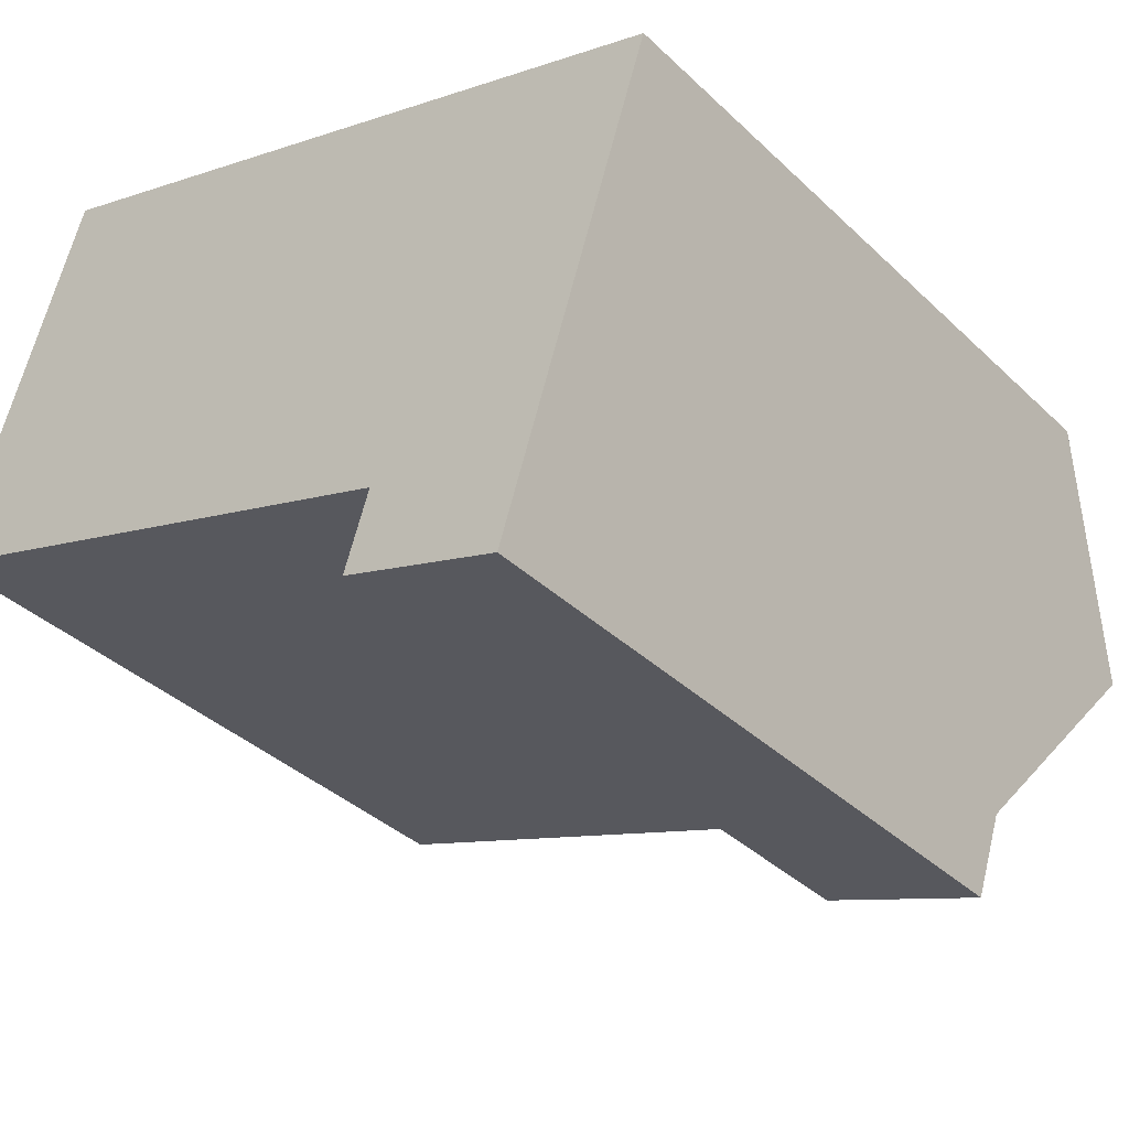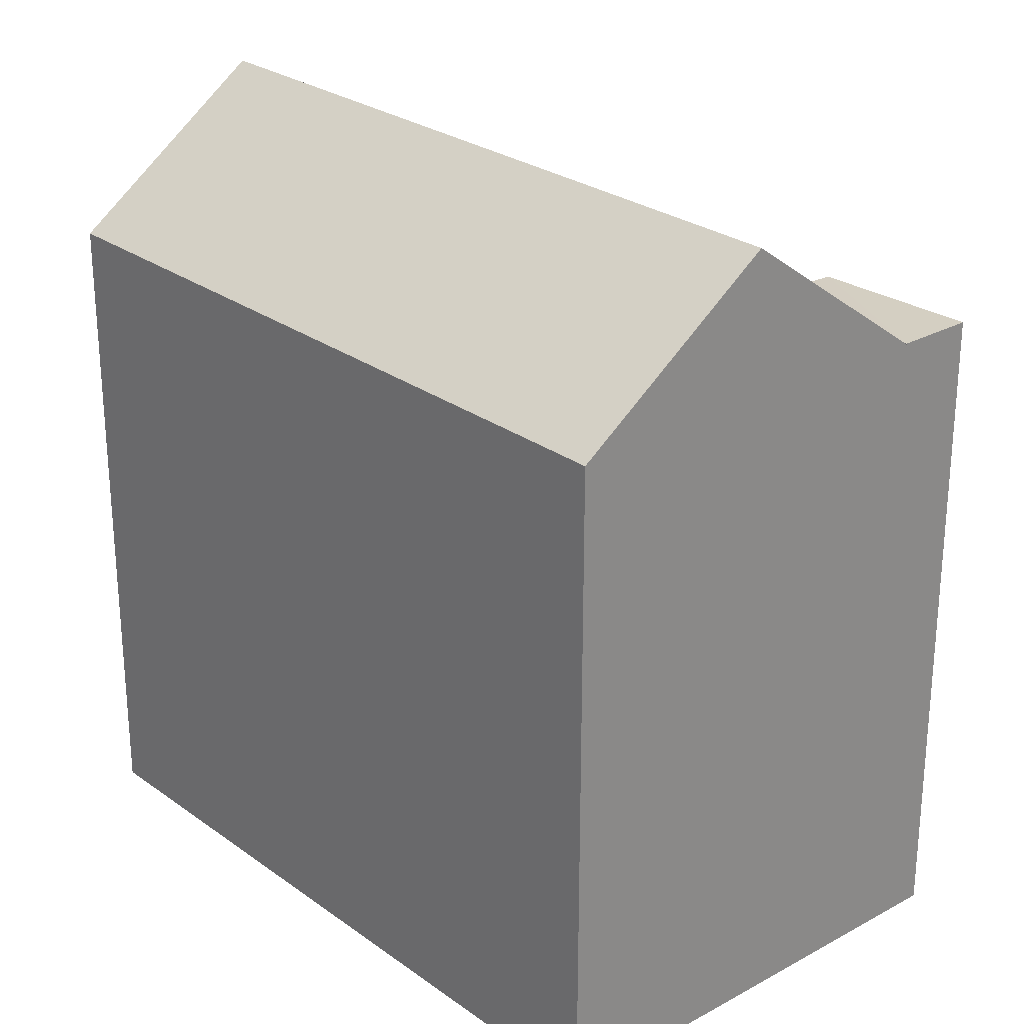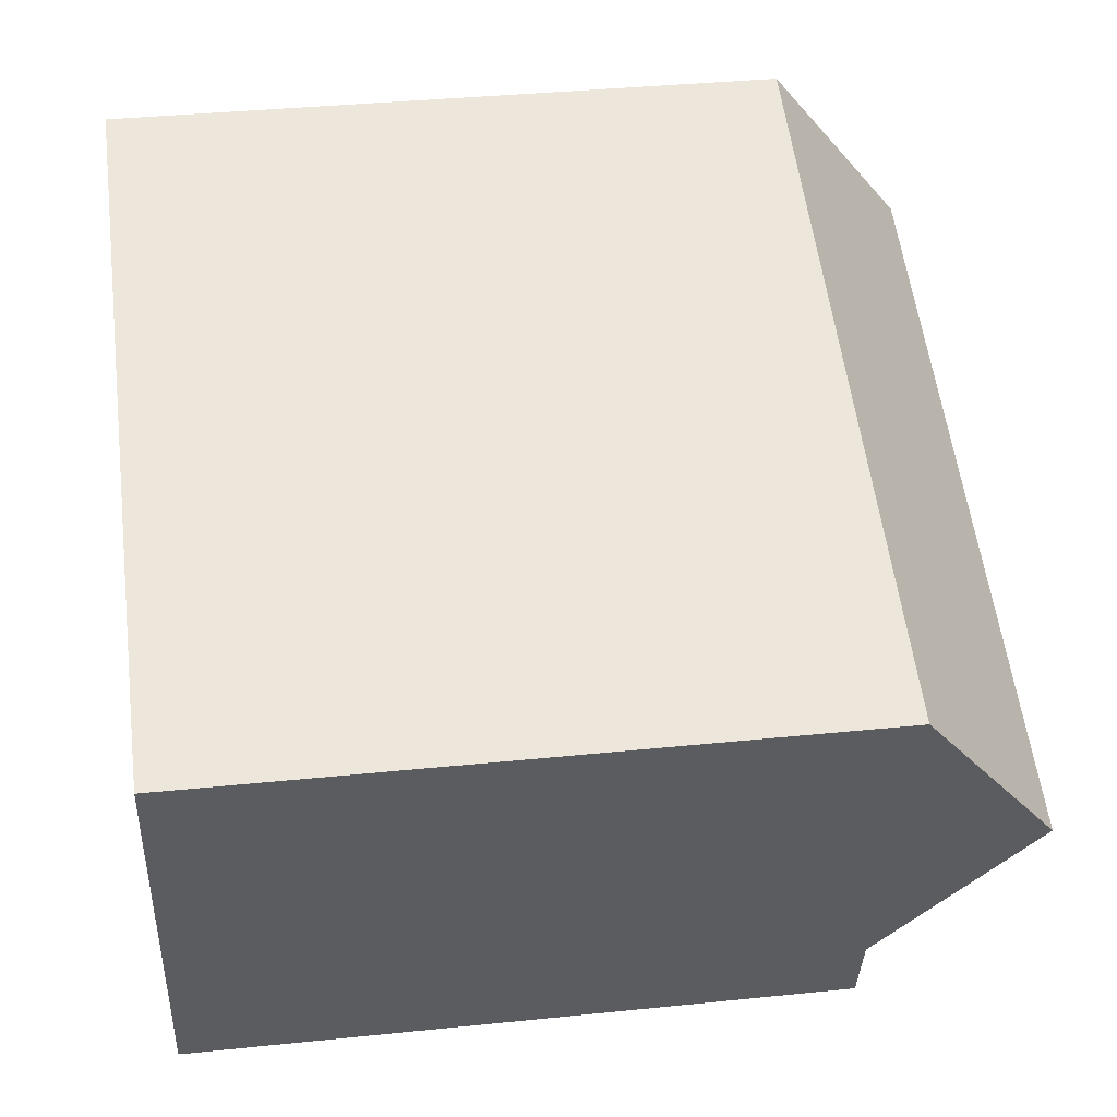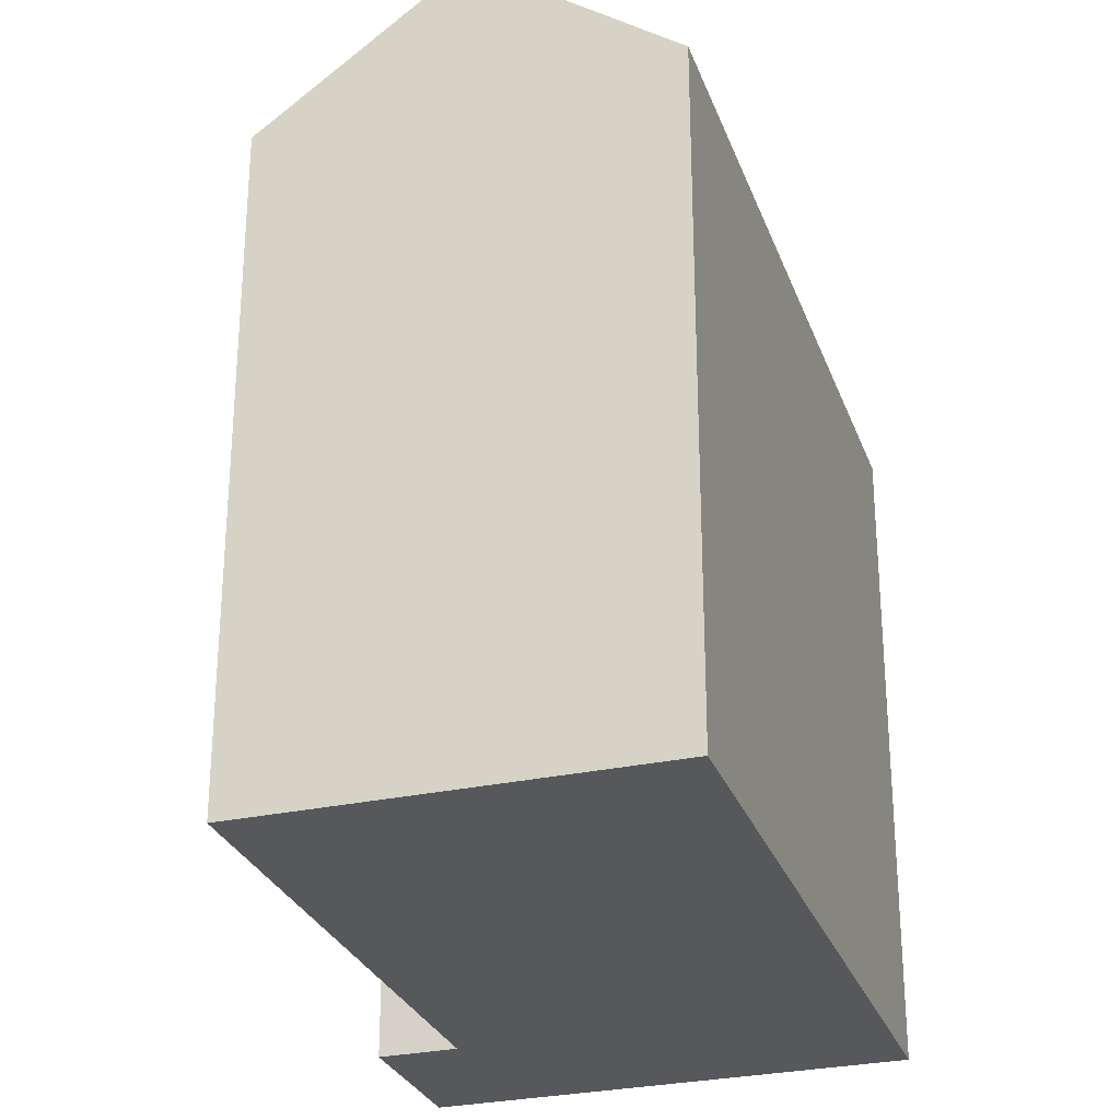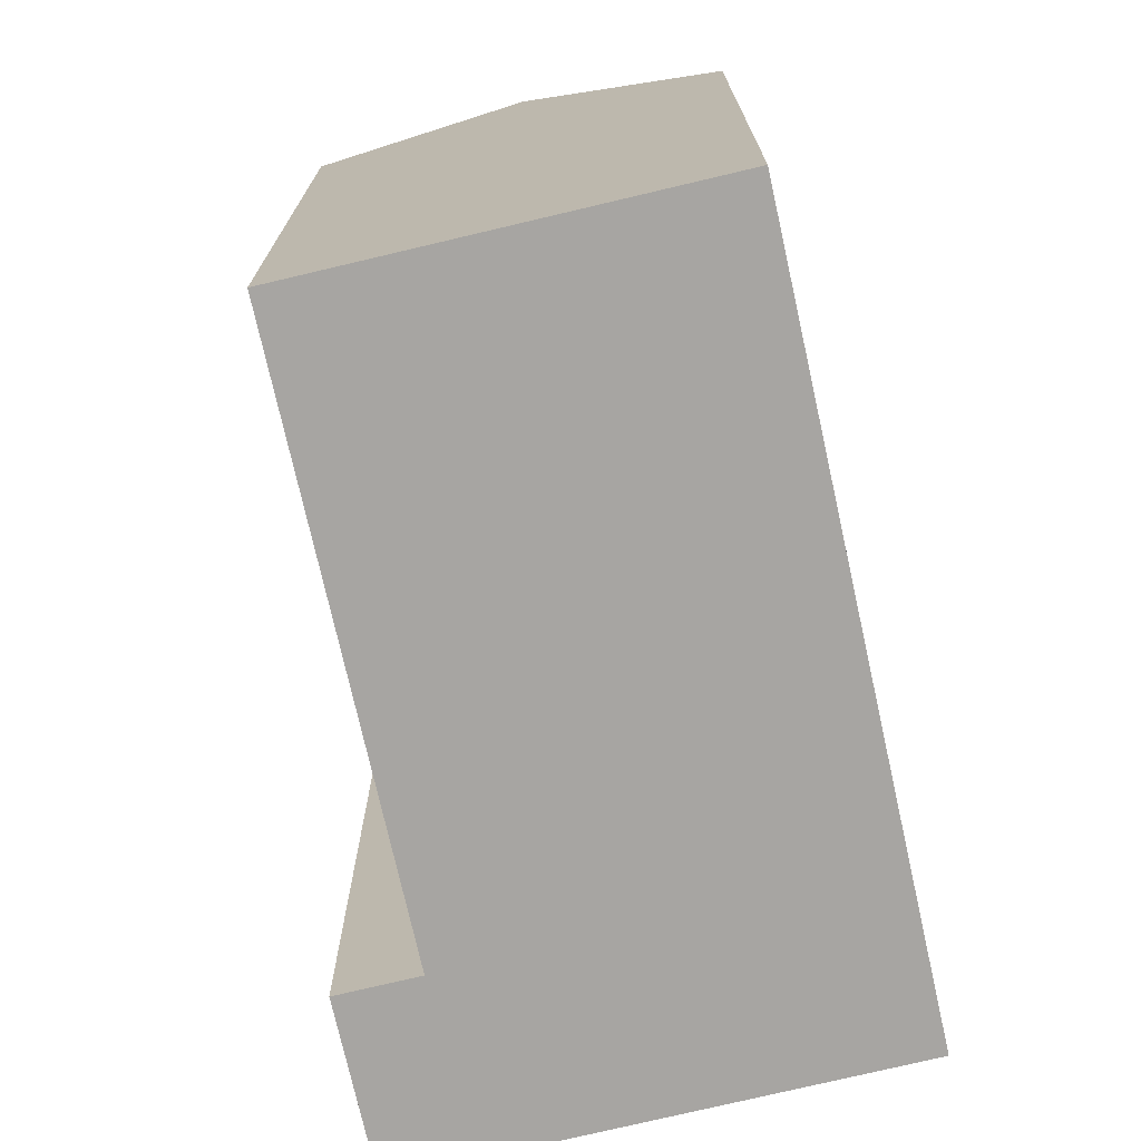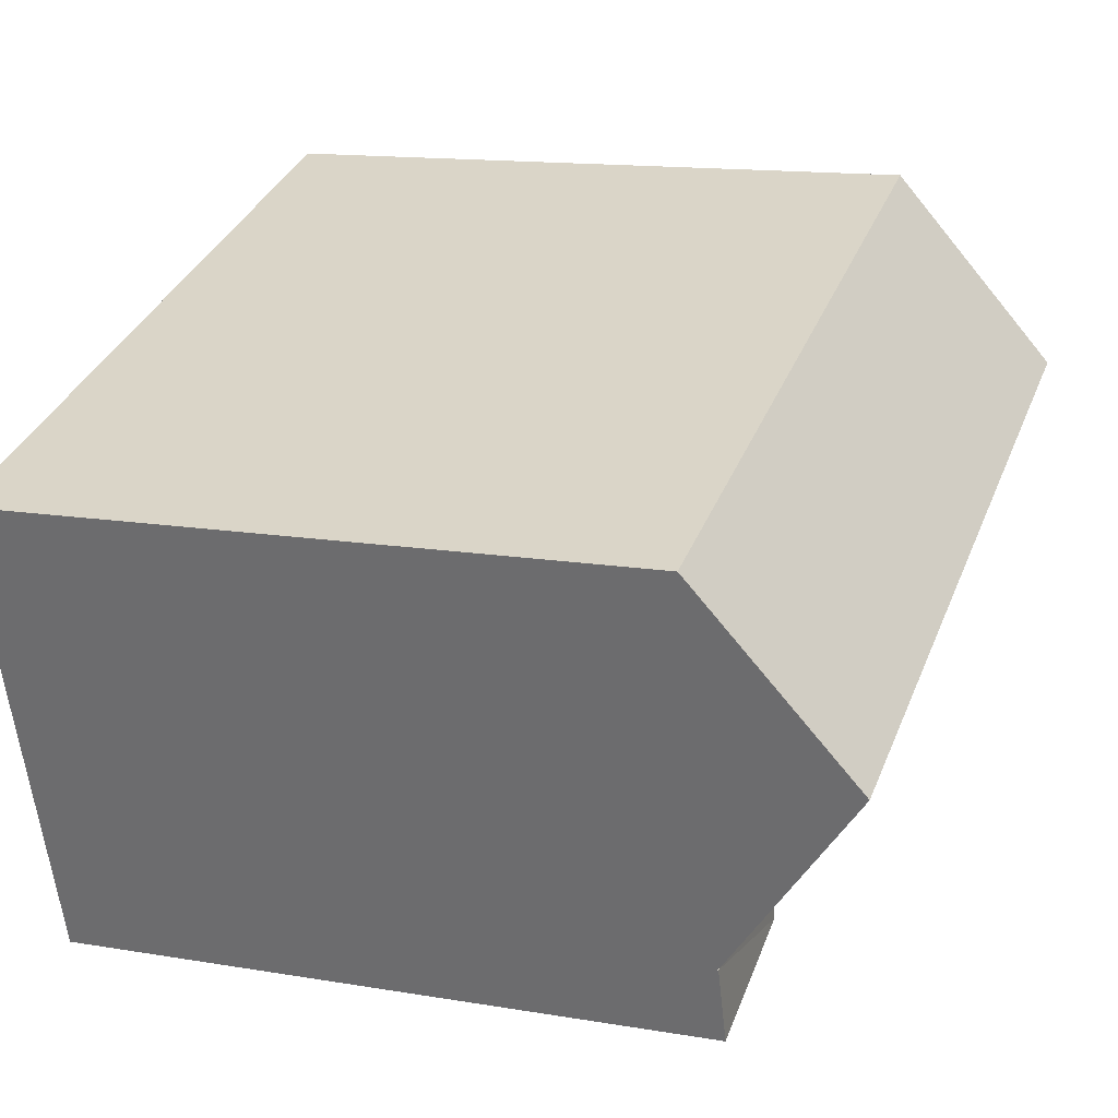
<metadata>
{"format":"obj","ext":"obj","renderer":"f3d","projection":"perspective","resolution":1024,"background":"white","views":[{"elev":-37.1,"azim":39.7,"up":"+Z"},{"elev":26.6,"azim":67.2,"up":"+Y"},{"elev":36.5,"azim":82.4,"up":"+Z"},{"elev":-28.2,"azim":-53.4,"up":"+Y"},{"elev":-73.9,"azim":-58.5,"up":"+Y"},{"elev":13.9,"azim":110.6,"up":"+Z"}]}
</metadata>
<code>
v  15.41 19.27 -7.785
v  20.16 5.763e-16 -9.412
v  15.41 4.766e-16 -7.784
v  20.16 19.36 -9.413
v  20.88 19.36 -7.166
v  20.88 4.387e-16 -7.165
v  20.88 19.34 -7.166
v  16.14 19.36 -5.537
v  16.14 19.34 -5.537
v  16.14 3.39e-16 -5.537
v  24.53 -2.53e-16 4.132
v  24.53 19.34 4.131
v  22.71 23.6 -1.517
v  19.79 19.34 5.759
v  19.79 -3.527e-16 5.76
v  3.7 19.34 11.28
v  0 0 0
v  3.699 -6.906e-16 11.28
v  0.000413 19.34 -0.0006119
v  1.85 23.6 5.639
v  17.96 23.6 0.1108
g defaultobject
f 1 2 3
f 2 1 4
f 2 5 6
f 5 2 4
f 7 8 9
f 8 7 5
f 8 3 10
f 3 8 1
f 7 11 6
f 11 7 12
f 12 7 13
f 11 14 15
f 14 11 12
f 16 17 18
f 17 16 19
f 19 16 20
f 19 10 17
f 10 19 9
f 15 16 18
f 16 15 14
f 6 3 2
f 3 6 10
f 10 11 15
f 11 10 6
f 17 15 18
f 15 17 10
f 21 19 20
f 19 21 9
f 14 20 16
f 20 14 21
f 4 1 5
f 5 1 8
f 13 9 21
f 9 13 7
f 12 21 14
f 21 12 13

</code>
